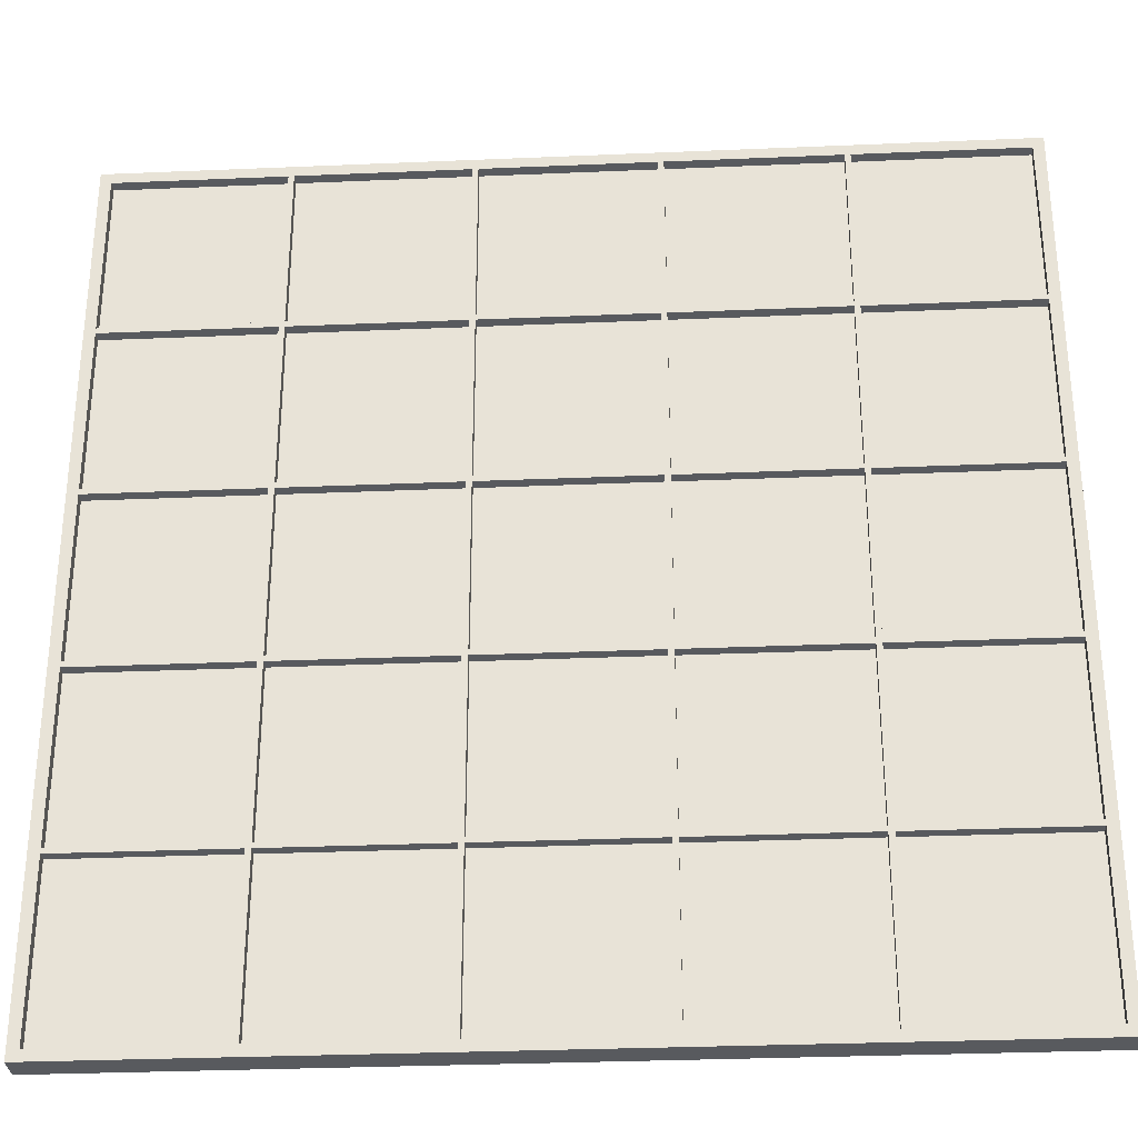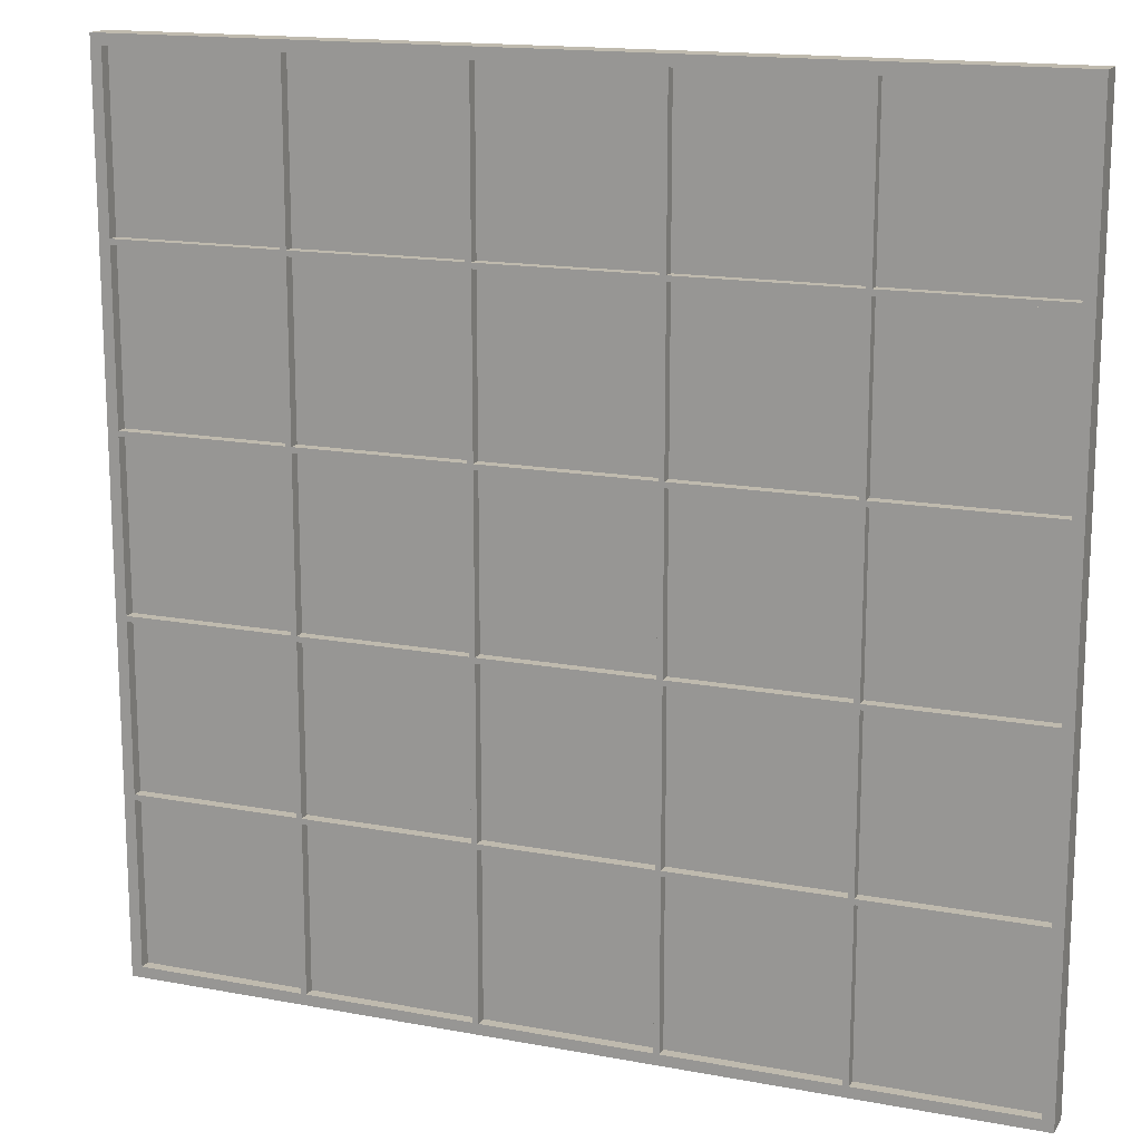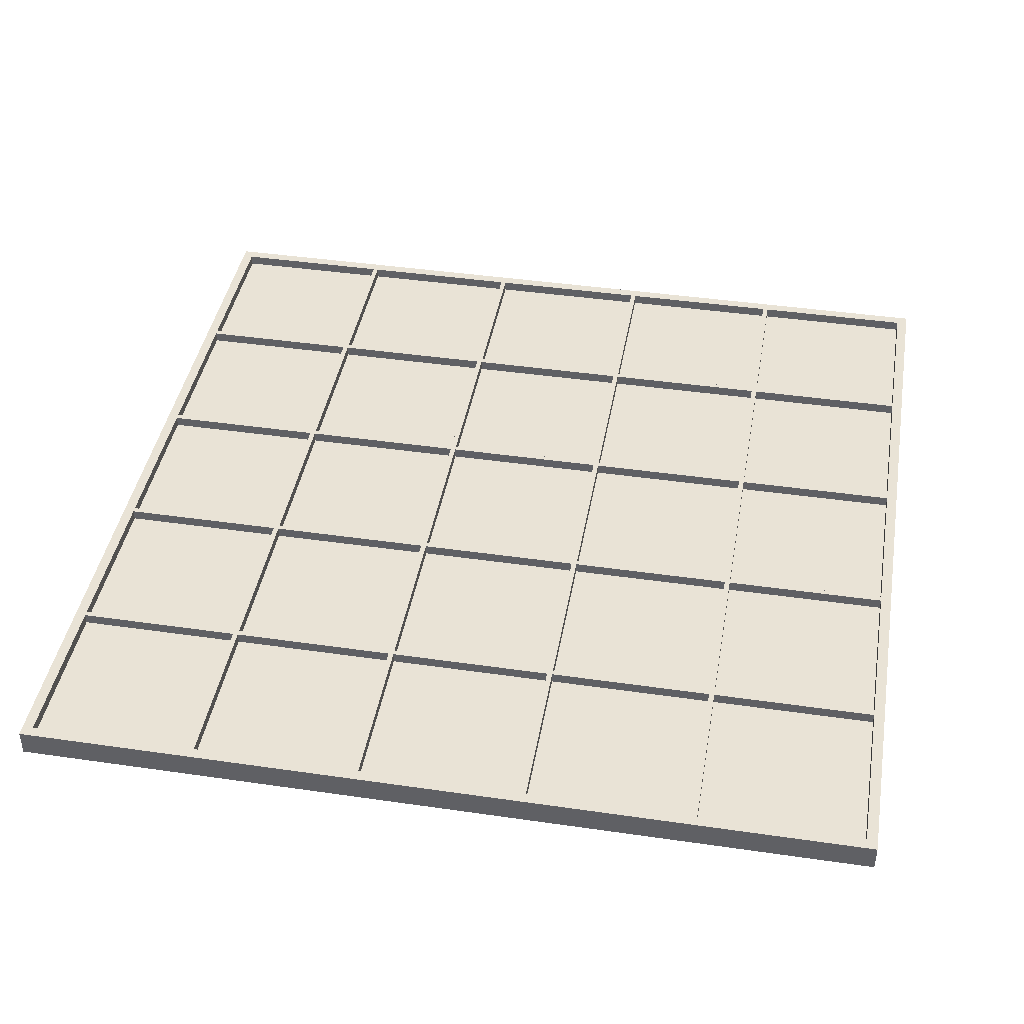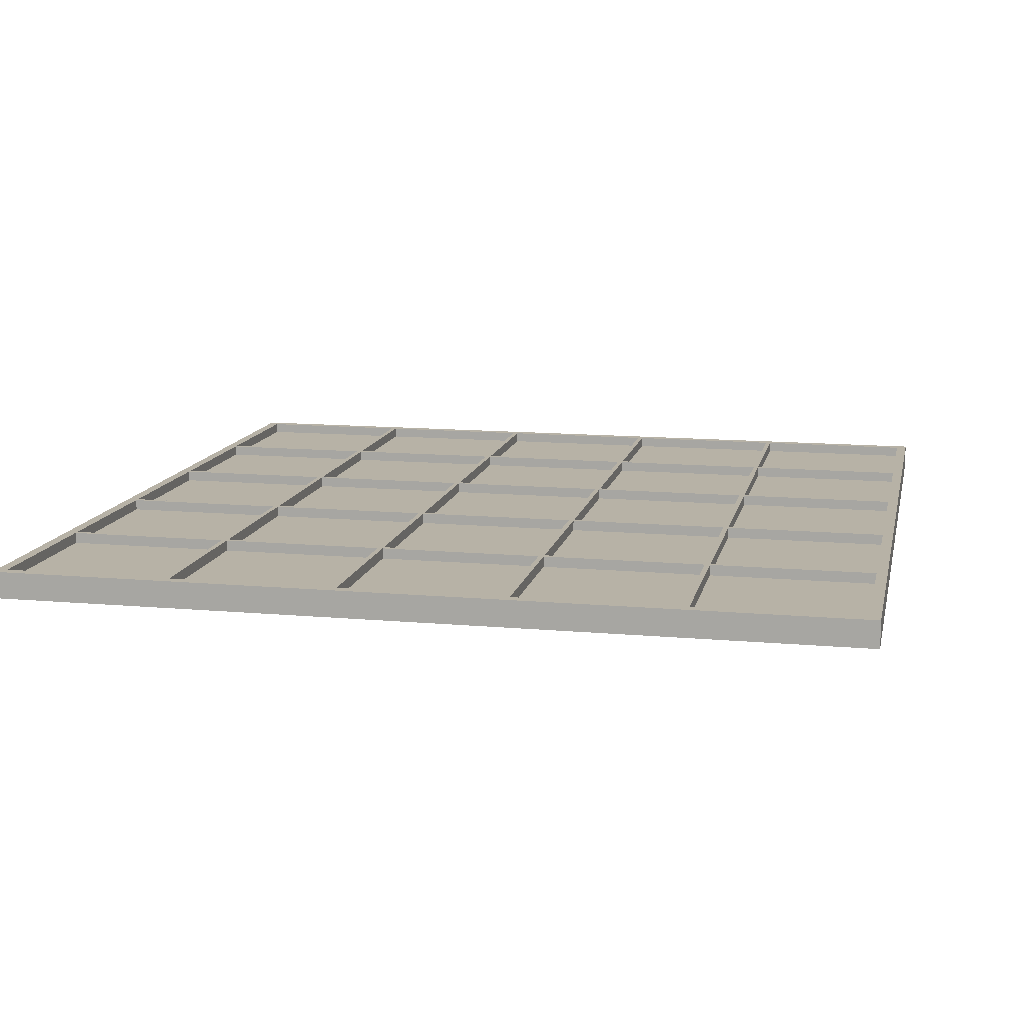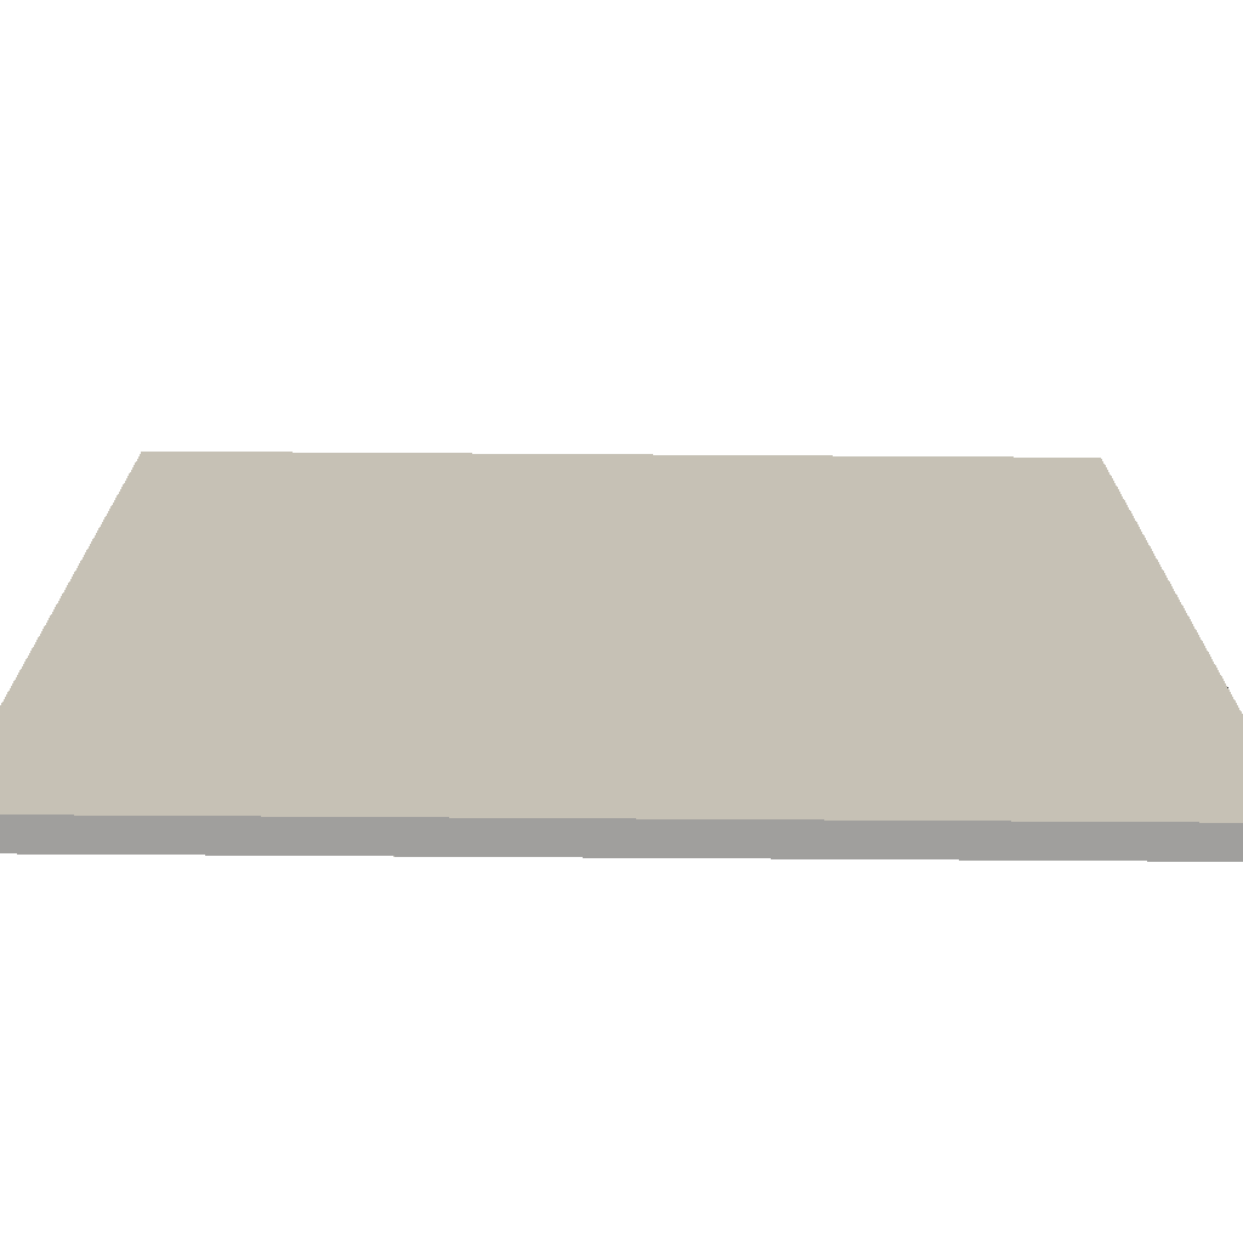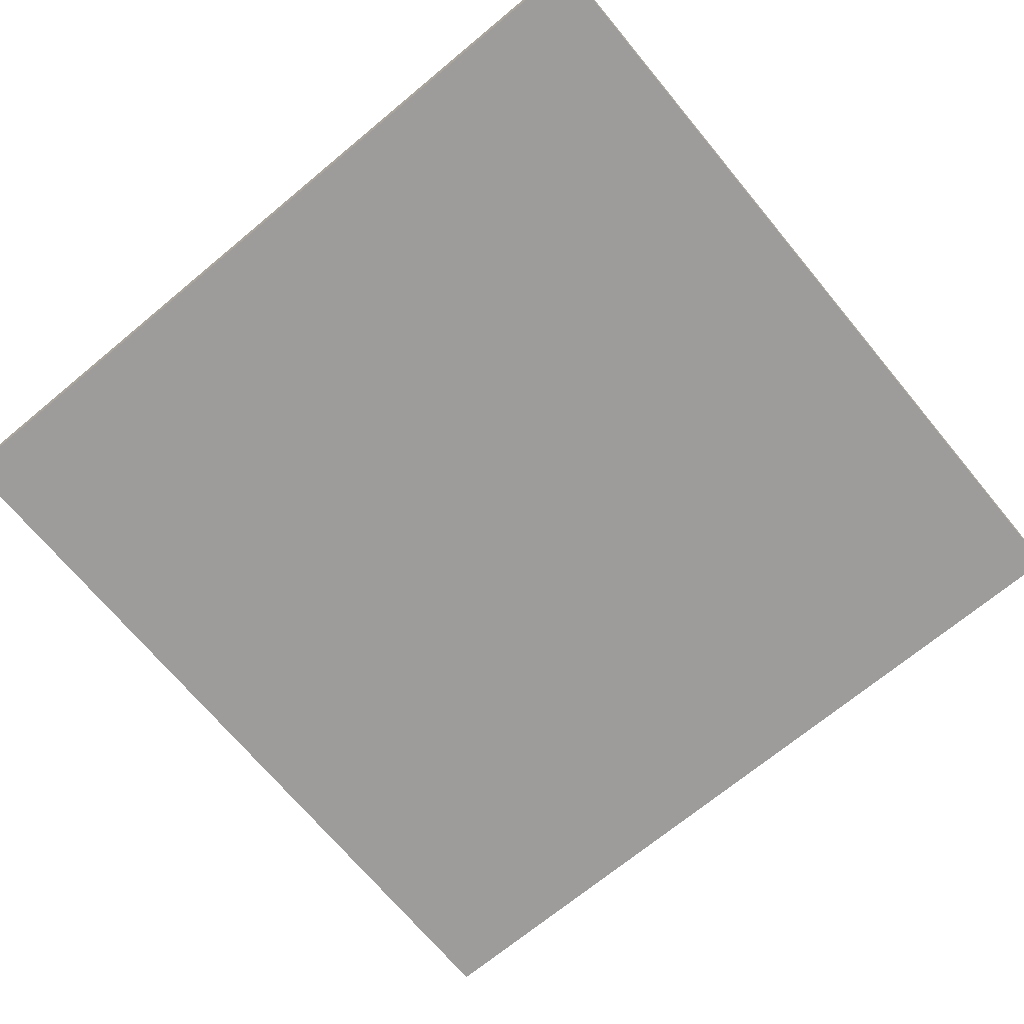
<metadata>
{"format":"obj","ext":"obj","renderer":"f3d","projection":"perspective","resolution":1024,"background":"white","views":[{"elev":-30.9,"azim":-176.5,"up":"+Z"},{"elev":15.7,"azim":-158.5,"up":"+Z"},{"elev":42.0,"azim":-80.1,"up":"+Y"},{"elev":12.5,"azim":102.0,"up":"+Y"},{"elev":-71.4,"azim":-0.4,"up":"+Z"},{"elev":-70.1,"azim":-140.3,"up":"+Y"}]}
</metadata>
<code>
o Board
v -71.65 4.833 77.65
v -71.65 0.1658 77.65
v 78.15 0.1658 77.65
v 78.15 4.833 77.65
v -71.65 0.1658 -72.15
v -71.65 4.833 -72.15
v 78.15 4.833 -72.15
v 78.15 0.1658 -72.15
v 47.81 2.964 -70.28
v 47.81 4.833 -70.28
v 47.81 2.964 -41.81
v 47.81 4.833 -41.81
v -41.31 2.964 -70.28
v -41.31 2.964 -41.81
v -41.31 4.833 -41.81
v -41.31 4.833 -70.28
v -11.91 2.964 -70.28
v -11.91 2.964 -41.81
v -11.91 4.833 -41.81
v -11.91 4.833 -70.28
v 17.49 2.964 -70.28
v 17.49 2.964 -41.81
v 17.49 4.833 -41.81
v 17.49 4.833 -70.28
v 46.88 2.964 -70.28
v 46.88 2.964 -41.81
v 46.88 4.833 -41.81
v 46.88 4.833 -70.28
v 18.41 2.964 -41.81
v 18.41 4.833 -41.81
v -10.99 2.964 -41.81
v -10.99 4.833 -41.81
v -40.38 2.964 -41.81
v -40.38 4.833 -41.81
v -69.78 2.964 -41.81
v -69.78 4.833 -41.81
v 76.28 4.833 -70.28
v 76.28 2.964 -70.28
v 76.28 2.964 -41.81
v 76.28 4.833 -41.81
v 18.41 4.833 -70.28
v 18.41 2.964 -70.28
v -40.38 4.833 -40.88
v -11.91 4.833 -40.88
v -41.31 4.833 -40.89
v -69.78 4.833 -40.89
v -10.99 4.833 -70.28
v -10.99 2.964 -70.28
v -40.38 4.833 -70.28
v -40.38 2.964 -70.28
v -69.78 4.833 16.98
v -69.78 4.833 -70.28
v -69.78 2.964 -70.28
v 47.81 4.833 -40.88
v 76.28 4.833 -40.88
v -11.91 4.833 -12.41
v -10.99 4.833 -40.88
v 46.88 4.833 -40.88
v -41.31 4.833 -12.42
v -40.38 4.833 -12.41
v -69.78 4.833 -12.42
v -69.78 4.833 -11.49
v 47.81 4.833 -12.41
v -10.99 4.833 -12.41
v -41.31 4.833 -11.49
v 17.49 4.833 -40.88
v 17.49 4.833 -12.41
v 18.41 4.833 -40.88
v 18.41 4.833 -12.41
v 76.28 4.833 -12.41
v -41.31 4.833 16.98
v -40.38 4.833 -11.48
v 46.88 4.833 -12.41
v 18.41 4.833 -11.48
v 46.88 4.833 -11.48
v 47.81 4.833 -11.49
v 76.28 4.833 -11.49
v 46.88 4.833 16.99
v 47.81 4.833 16.98
v 76.28 4.833 16.98
v -10.99 4.833 -11.48
v -11.91 4.833 -11.48
v 17.49 4.833 -11.48
v -10.99 4.833 16.99
v -11.91 4.833 16.99
v -10.99 4.833 17.91
v -11.91 4.833 17.91
v -40.38 4.833 17.91
v -41.31 4.833 17.91
v -41.31 4.833 46.38
v -11.91 4.833 46.38
v -10.99 4.833 46.38
v 47.81 4.833 46.38
v 47.81 4.833 17.91
v 46.88 4.833 46.38
v 17.49 4.833 46.38
v 18.41 4.833 47.31
v 18.41 4.833 46.38
v 17.49 4.833 17.91
v 46.88 4.833 47.31
v -40.38 4.833 16.99
v 18.41 4.833 17.91
v 17.49 4.833 16.99
v 18.41 4.833 16.99
v 46.88 4.833 17.91
v 76.28 4.833 17.91
v 76.28 4.833 46.38
v -69.78 4.833 17.91
v -69.78 4.833 75.78
v -69.78 4.833 47.31
v -41.31 4.833 47.31
v -41.31 4.833 75.78
v -40.38 4.833 47.31
v -11.91 4.833 47.31
v -11.91 4.833 75.78
v -10.99 4.833 47.32
v 17.49 4.833 47.32
v -40.38 4.833 46.38
v 47.81 4.833 75.78
v 47.81 4.833 47.31
v 76.28 4.833 47.31
v 76.28 4.833 75.78
v -69.78 4.833 46.38
v -40.38 4.833 75.78
v 18.41 4.833 75.78
v 46.88 4.833 75.78
v -10.99 4.833 75.79
v 17.49 4.833 75.79
v 17.49 2.964 47.32
v -10.99 2.964 47.32
v -69.78 2.964 47.31
v 46.88 2.964 47.31
v 18.41 2.964 47.31
v -11.91 2.964 47.31
v -40.38 2.964 47.31
v 47.81 2.964 -40.88
v -41.31 2.964 47.31
v 47.81 2.964 -12.41
v 76.28 2.964 47.31
v 76.28 2.964 75.78
v -69.78 2.964 -12.42
v -69.78 2.964 -40.89
v 47.81 2.964 47.31
v 47.81 2.964 75.78
v 18.41 2.964 75.78
v 46.88 2.964 75.78
v -40.38 2.964 -12.41
v -10.99 2.964 75.79
v -11.91 2.964 -40.88
v -40.38 2.964 75.78
v -69.78 2.964 46.38
v 46.88 2.964 -40.88
v 18.41 2.964 -40.88
v 17.49 2.964 -40.88
v -10.99 2.964 -40.88
v -40.38 2.964 46.38
v -41.31 2.964 -12.42
v -11.91 2.964 -12.41
v 46.88 2.964 -12.41
v -41.31 2.964 46.38
v -10.99 2.964 -12.41
v 17.49 2.964 46.38
v -10.99 2.964 46.38
v 18.41 2.964 -12.41
v -11.91 2.964 46.38
v 76.28 2.964 -40.88
v 76.28 2.964 -12.41
v -69.78 2.964 75.78
v -41.31 2.964 75.78
v -11.91 2.964 75.78
v -41.31 2.964 -40.89
v -40.38 2.964 -40.88
v 17.49 2.964 75.79
v 47.81 2.964 -11.49
v 47.81 2.964 16.98
v -41.31 2.964 16.98
v 18.41 2.964 17.91
v 18.41 2.964 46.38
v -41.31 2.964 -11.49
v -11.91 2.964 17.91
v -40.38 2.964 17.91
v 46.88 2.964 -11.48
v 18.41 2.964 -11.48
v 17.49 2.964 -11.48
v -10.99 2.964 -11.48
v -11.91 2.964 -11.48
v -40.38 2.964 -11.48
v 46.88 2.964 46.38
v -69.78 2.964 16.98
v -10.99 2.964 16.99
v -10.99 2.964 17.91
v -40.38 2.964 16.99
v 17.49 2.964 17.91
v -41.31 2.964 17.91
v -69.78 2.964 17.91
v 46.88 2.964 16.99
v 76.28 2.964 -11.49
v 76.28 2.964 16.98
v 76.28 2.964 17.91
v 76.28 2.964 46.38
v 47.81 2.964 17.91
v 47.81 2.964 46.38
v 18.41 2.964 16.99
v -69.78 2.964 -11.49
v 17.49 2.964 -12.41
v -11.91 2.964 16.99
v 17.49 2.964 16.99
v 46.88 2.964 17.91
f 1 2 3
f 1 3 4
f 5 6 7
f 5 7 8
f 3 5 8
f 5 3 2
f 9 10 11
f 12 11 10
f 4 3 7
f 8 7 3
f 13 14 15
f 13 15 16
f 17 18 19
f 17 19 20
f 21 22 23
f 21 23 24
f 25 26 27
f 25 27 28
f 29 30 27
f 29 27 26
f 31 32 23
f 31 23 22
f 33 34 19
f 33 19 18
f 35 36 15
f 35 15 14
f 37 38 39
f 37 39 40
f 39 38 9
f 39 9 11
f 29 26 25
f 31 22 21
f 16 15 34
f 33 18 17
f 20 19 32
f 35 14 13
f 24 23 30
f 10 9 38
f 10 38 37
f 28 27 10
f 41 30 42
f 29 42 30
f 12 10 27
f 43 44 19
f 19 34 43
f 45 43 34
f 34 15 45
f 46 45 15
f 15 36 46
f 36 6 46
f 32 19 44
f 47 32 48
f 31 48 32
f 40 7 37
f 49 34 50
f 33 50 34
f 1 51 6
f 52 6 36
f 52 36 53
f 35 53 36
f 34 49 16
f 32 47 20
f 30 41 24
f 10 37 7
f 6 52 16
f 6 16 49
f 6 49 20
f 6 20 47
f 24 7 47
f 41 7 24
f 28 7 41
f 28 10 7
f 6 47 7
f 40 12 54
f 54 55 40
f 44 56 57
f 12 27 54
f 58 54 27
f 43 59 60
f 61 62 59
f 61 6 62
f 54 58 63
f 64 57 56
f 60 59 65
f 62 65 59
f 66 67 68
f 69 68 67
f 46 6 61
f 55 7 40
f 70 7 55
f 59 43 45
f 27 30 68
f 68 58 27
f 44 57 32
f 23 32 57
f 57 66 23
f 30 23 66
f 66 68 30
f 65 71 72
f 73 69 74
f 74 75 73
f 75 76 73
f 63 73 76
f 70 63 76
f 76 77 70
f 78 79 75
f 76 75 79
f 7 70 77
f 77 80 7
f 67 64 81
f 58 73 63
f 65 72 60
f 62 6 51
f 56 60 72
f 82 81 64
f 72 82 56
f 64 56 82
f 81 83 67
f 69 67 83
f 83 74 69
f 84 85 86
f 87 86 85
f 88 89 90
f 91 92 87
f 86 87 92
f 93 94 95
f 96 97 98
f 99 96 98
f 98 100 95
f 88 87 85
f 85 101 88
f 99 84 86
f 98 102 99
f 102 103 99
f 89 88 101
f 7 80 4
f 72 71 101
f 82 85 81
f 84 81 85
f 83 103 74
f 104 74 103
f 105 94 79
f 78 105 79
f 101 71 89
f 95 94 105
f 106 4 80
f 107 4 106
f 104 102 78
f 103 102 104
f 84 99 103
f 71 51 108
f 1 108 51
f 108 89 71
f 102 105 78
f 80 79 94
f 94 106 80
f 109 110 1
f 111 112 113
f 114 115 116
f 97 96 117
f 116 117 92
f 91 118 113
f 113 114 91
f 92 91 114
f 114 116 92
f 100 98 97
f 119 120 100
f 120 95 100
f 111 113 118
f 4 121 122
f 123 108 1
f 95 120 93
f 93 121 107
f 118 88 90
f 92 117 96
f 110 111 90
f 90 123 110
f 1 110 123
f 118 90 111
f 121 93 120
f 4 107 121
f 124 113 112
f 125 97 117
f 126 125 4
f 100 126 119
f 119 126 4
f 127 116 115
f 124 1 115
f 112 1 124
f 109 1 112
f 125 128 4
f 117 128 125
f 1 4 128
f 127 1 128
f 127 115 1
f 122 119 4
f 5 2 1
f 6 5 1
f 25 42 29
f 21 48 31
f 17 50 33
f 129 117 116
f 129 116 130
f 13 53 35
f 41 42 25
f 41 25 28
f 47 48 21
f 47 21 24
f 109 131 110
f 49 50 17
f 49 17 20
f 52 53 13
f 52 13 16
f 11 12 40
f 11 40 39
f 132 100 97
f 132 97 133
f 134 114 113
f 134 113 135
f 63 136 54
f 137 111 110
f 137 110 131
f 63 138 136
f 121 139 140
f 121 140 122
f 61 141 142
f 140 139 143
f 140 143 144
f 145 146 133
f 43 60 147
f 129 130 148
f 56 44 149
f 150 134 135
f 120 143 139
f 120 139 121
f 123 151 108
f 152 58 68
f 152 68 153
f 154 66 57
f 154 57 155
f 88 118 156
f 141 61 59
f 141 59 157
f 149 158 56
f 67 66 154
f 159 73 152
f 147 60 56
f 147 56 158
f 160 151 123
f 160 123 90
f 161 155 64
f 57 64 155
f 162 163 92
f 162 92 96
f 164 153 68
f 156 118 91
f 156 91 165
f 55 166 167
f 55 167 70
f 140 144 119
f 140 119 122
f 167 166 136
f 167 136 138
f 145 133 125
f 142 141 157
f 148 130 116
f 124 150 113
f 109 168 131
f 147 158 149
f 137 169 112
f 161 154 155
f 134 170 115
f 153 164 152
f 132 146 126
f 132 126 100
f 159 152 164
f 132 133 146
f 54 136 166
f 54 166 55
f 142 46 61
f 150 170 134
f 59 45 157
f 171 157 45
f 131 168 169
f 131 169 137
f 147 172 43
f 170 150 124
f 170 124 115
f 169 168 109
f 169 109 112
f 149 44 43
f 149 43 172
f 146 145 125
f 146 125 126
f 157 171 142
f 127 148 116
f 147 149 172
f 129 173 128
f 117 129 128
f 46 142 171
f 46 171 45
f 148 173 129
f 167 138 63
f 167 63 70
f 148 127 128
f 148 128 173
f 76 79 174
f 175 174 79
f 89 160 90
f 71 65 176
f 177 102 178
f 179 176 65
f 180 87 88
f 180 88 181
f 182 75 74
f 182 74 183
f 184 83 81
f 184 81 185
f 186 82 72
f 186 72 187
f 178 98 95
f 178 95 188
f 189 51 71
f 189 71 176
f 156 181 88
f 74 104 183
f 180 165 91
f 180 91 87
f 190 185 81
f 86 92 191
f 163 191 92
f 192 187 72
f 193 162 99
f 96 99 162
f 194 89 108
f 194 108 195
f 193 99 86
f 193 86 191
f 182 196 78
f 182 78 75
f 98 178 102
f 77 197 198
f 77 198 80
f 198 197 174
f 198 174 175
f 106 199 200
f 106 200 107
f 176 179 189
f 201 202 199
f 200 199 202
f 184 185 190
f 194 195 160
f 195 151 160
f 186 187 192
f 177 178 188
f 183 203 182
f 196 182 203
f 76 174 197
f 76 197 77
f 181 156 180
f 165 180 156
f 62 51 204
f 189 204 51
f 163 162 191
f 193 191 162
f 189 179 204
f 62 204 179
f 62 179 65
f 94 201 199
f 94 199 106
f 203 183 104
f 154 205 67
f 84 190 81
f 68 69 164
f 101 192 72
f 186 206 85
f 82 186 85
f 161 205 154
f 184 207 103
f 83 184 103
f 205 161 64
f 205 64 67
f 190 207 184
f 58 152 73
f 192 206 186
f 203 104 78
f 203 78 196
f 164 69 73
f 164 73 159
f 190 84 103
f 190 103 207
f 198 175 79
f 198 79 80
f 192 101 85
f 192 85 206
f 94 93 202
f 95 105 188
f 208 188 105
f 94 202 201
f 188 208 177
f 151 195 108
f 102 177 208
f 102 208 105
f 200 202 93
f 200 93 107
f 160 89 194
f 119 144 143
f 119 143 120
f 97 125 133
f 150 135 113
f 112 111 137
f 115 114 134

</code>
